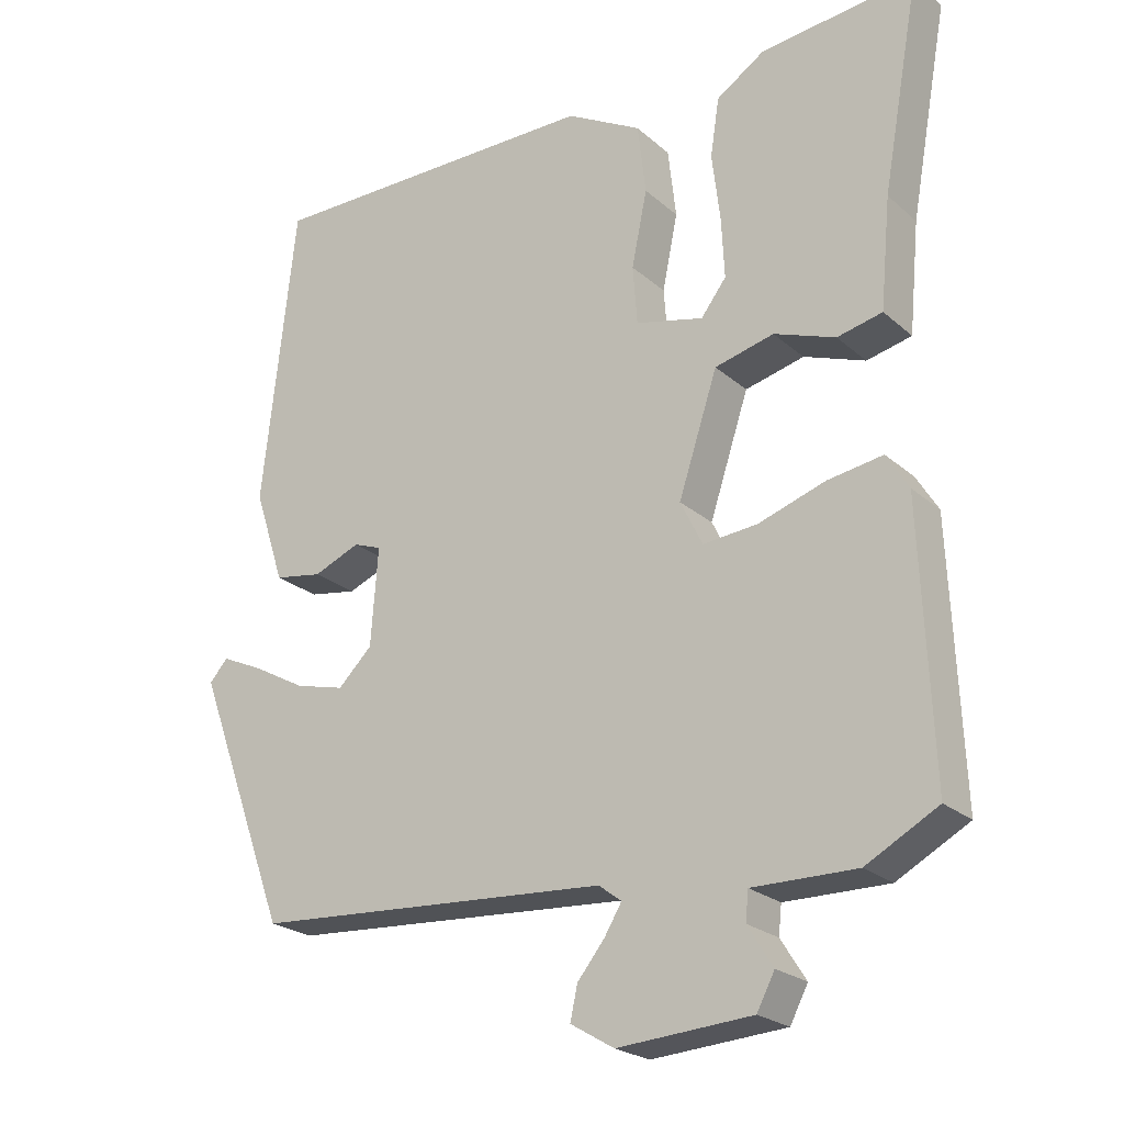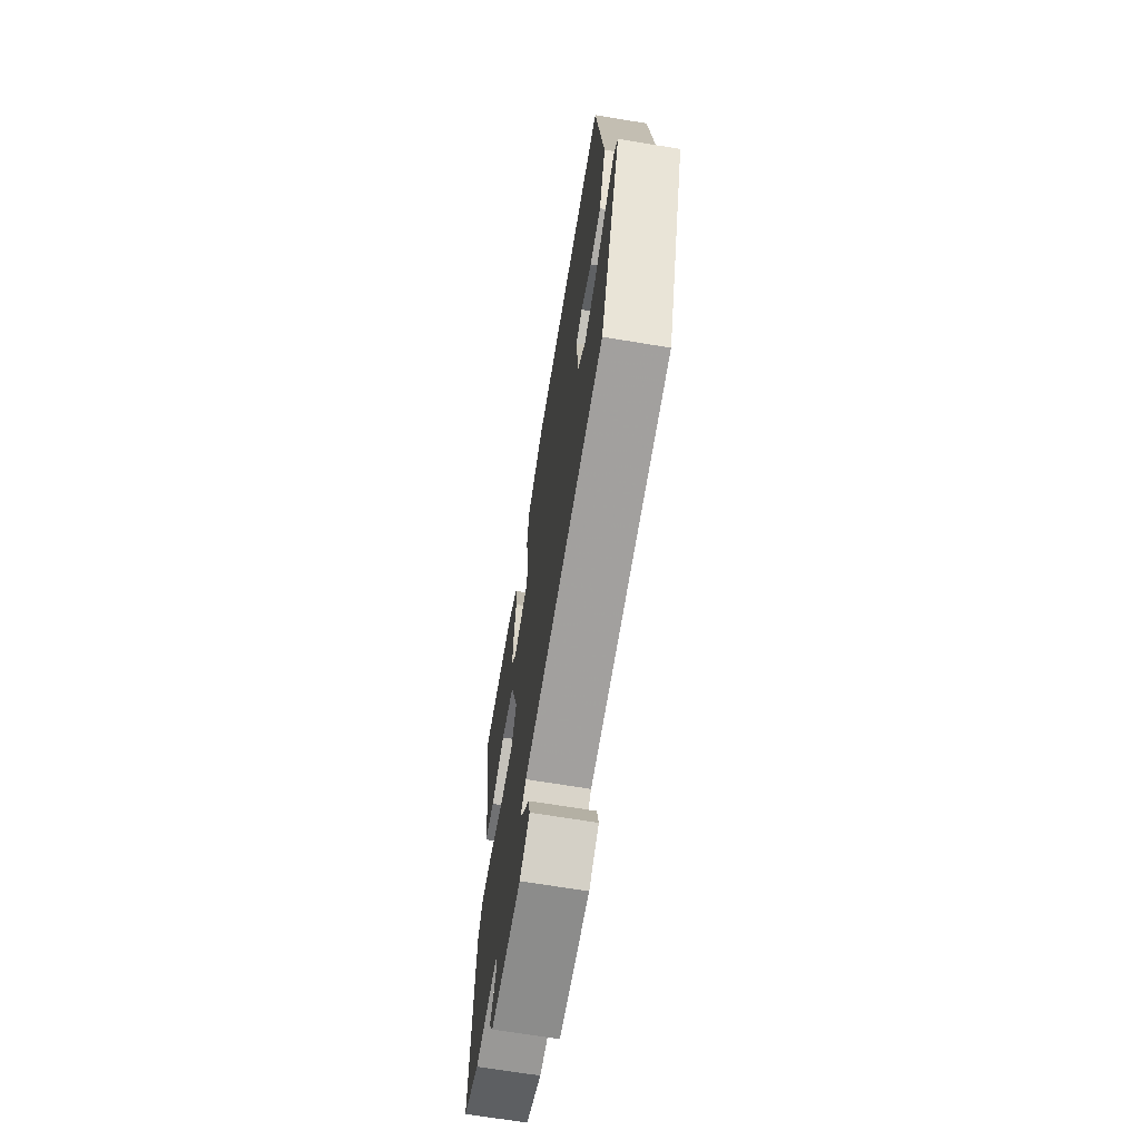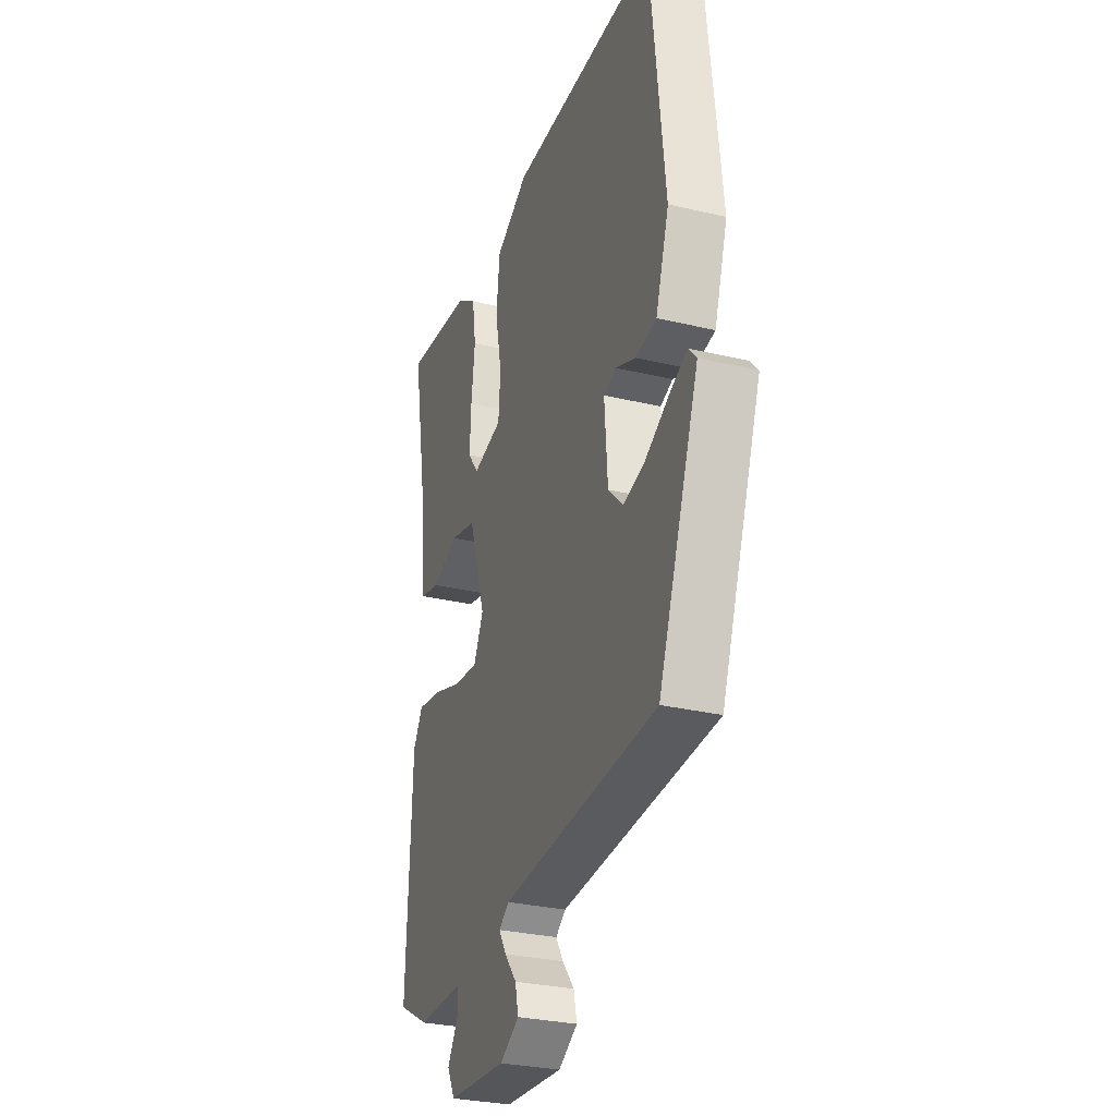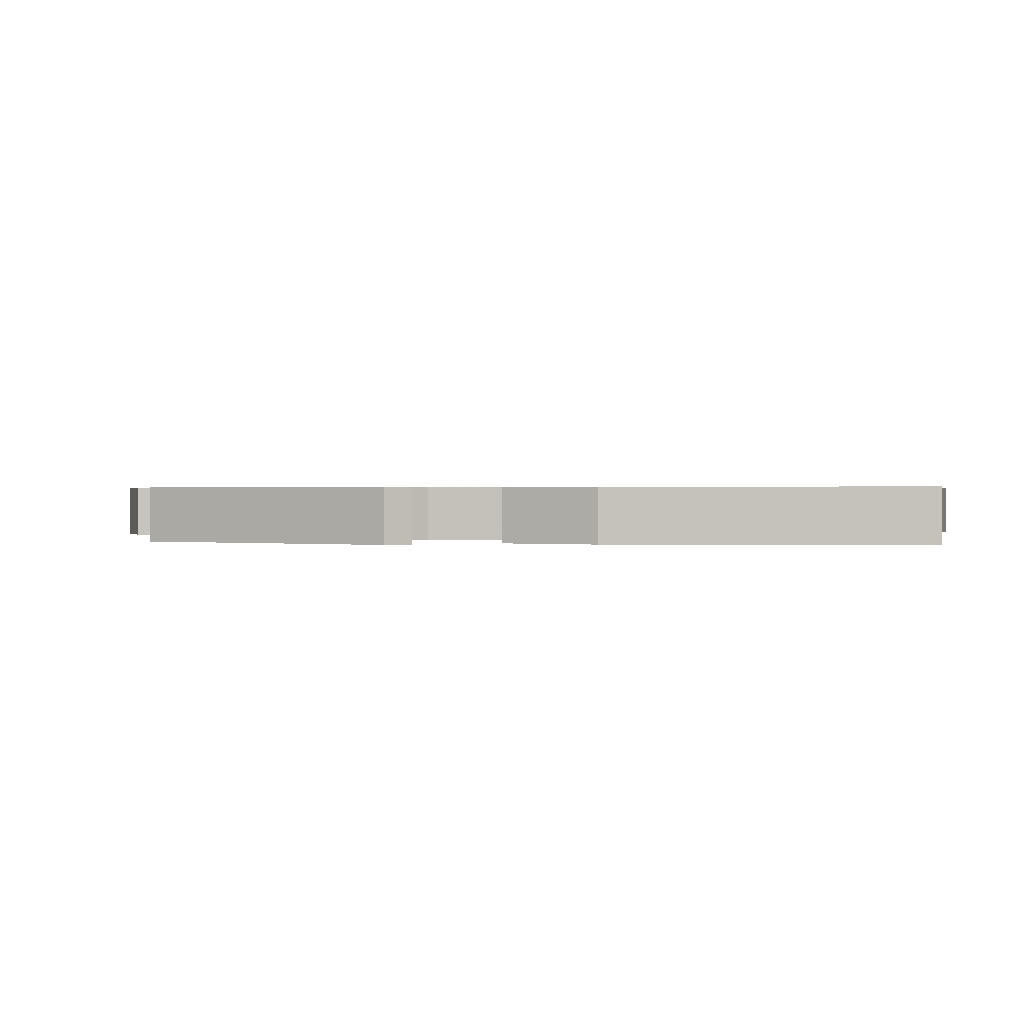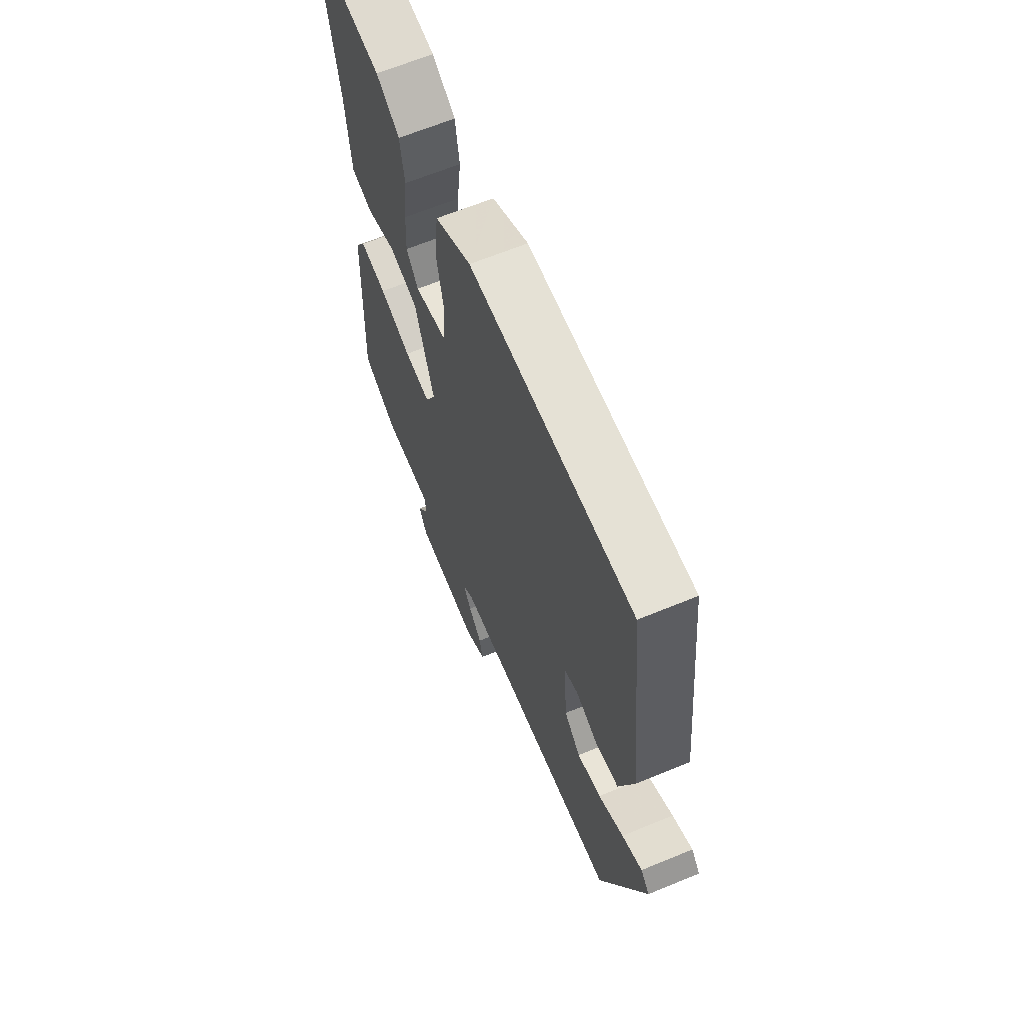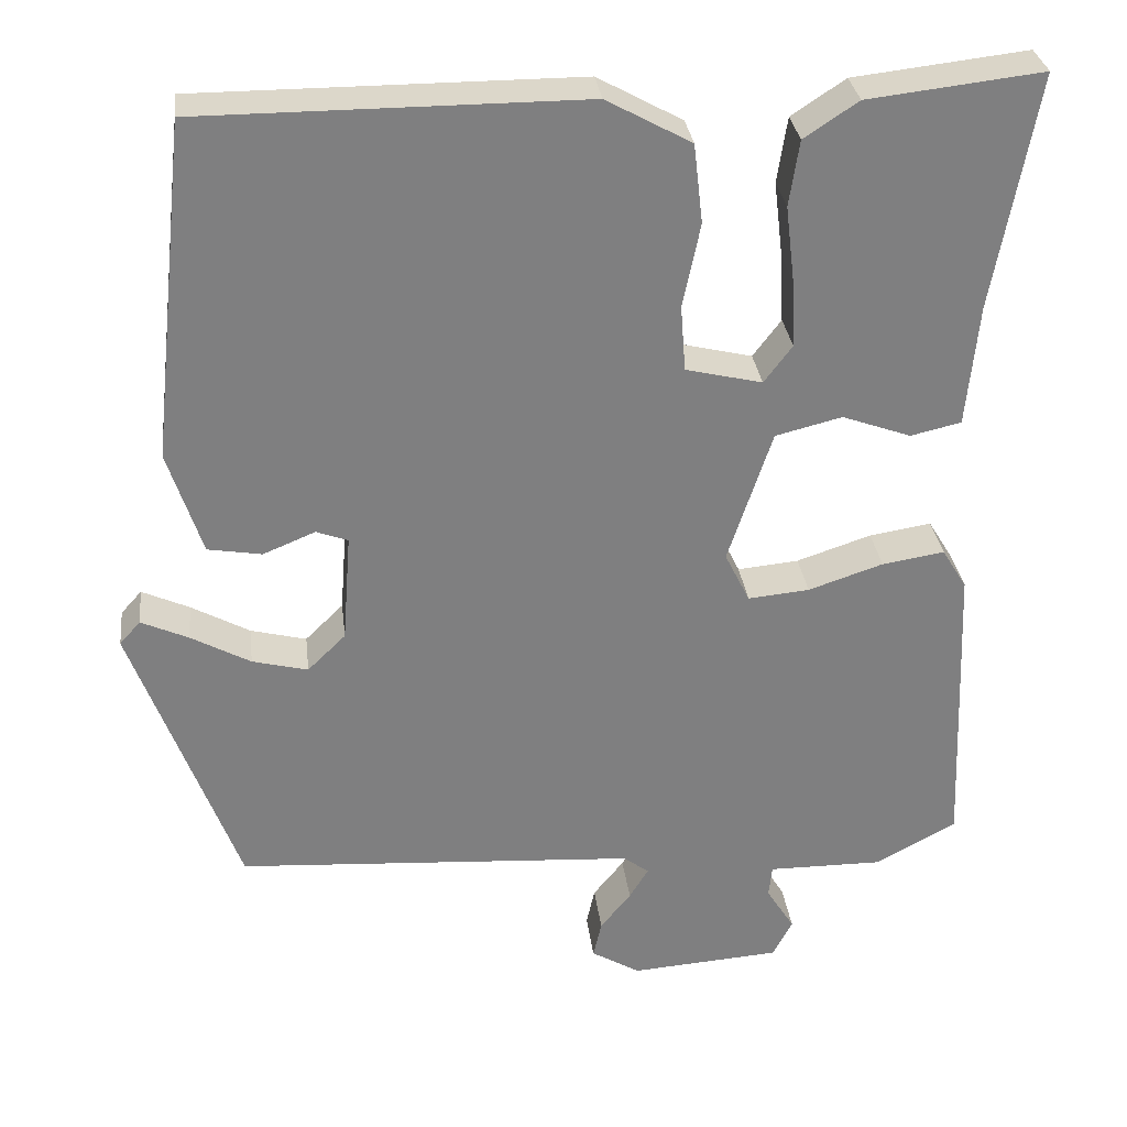
<metadata>
{"format":"obj","ext":"obj","renderer":"f3d","projection":"perspective","resolution":1024,"background":"white","views":[{"elev":-23.1,"azim":35.0,"up":"+Z"},{"elev":-68.2,"azim":-99.4,"up":"+Z"},{"elev":-29.4,"azim":-109.4,"up":"+Z"},{"elev":0.5,"azim":-79.1,"up":"+Y"},{"elev":65.1,"azim":-112.5,"up":"+Z"},{"elev":30.7,"azim":-6.8,"up":"+Z"}]}
</metadata>
<code>
v -0.427 0.07 0.524
v 0.032 0.07 0.524
v 0.134 0.07 0.468
v 0.145 0.07 0.373
v 0.124 0.07 0.271
v 0.13 0.07 0.192
v 0.222 0.07 0.17
v 0.256 0.07 0.215
v 0.252 0.07 0.296
v 0.241 0.07 0.388
v 0.253 0.07 0.467
v 0.318 0.07 0.51
v 0.528 0.07 0.534
v 0.477 0.07 0.251
v 0.463 0.07 0.103
v 0.402 0.07 0.089
v 0.319 0.07 0.119
v 0.239 0.07 0.099
v 0.186 0.07 -0.062
v 0.216 0.07 -0.123
v 0.29 0.07 -0.116
v 0.38 0.07 -0.086
v 0.455 0.07 -0.074
v 0.485 0.07 -0.123
v 0.5 0.07 -0.487
v 0.403 0.07 -0.54
v 0.263 0.07 -0.539
v 0.259 0.07 -0.578
v 0.293 0.07 -0.632
v 0.269 0.07 -0.678
v 0.088 0.07 -0.691
v 0.029 0.07 -0.656
v 0.039 0.07 -0.611
v 0.076 0.07 -0.565
v 0.099 0.07 -0.527
v 0.068 0.07 -0.504
v -0.415 0.07 -0.473
v -0.541 0.07 -0.131
v -0.516 0.07 -0.103
v -0.459 0.07 -0.129
v -0.388 0.07 -0.168
v -0.321 0.07 -0.185
v -0.275 0.07 -0.14
v -0.265 0.07 -0.008
v -0.303 0.07 0.006
v -0.366 0.07 -0.02
v -0.431 0.07 -0.009
v -0.472 0.07 0.117
v -0.427 0 0.524
v 0.032 0 0.524
v 0.134 0 0.468
v 0.145 0 0.373
v 0.124 0 0.271
v 0.13 0 0.192
v 0.222 0 0.17
v 0.256 0 0.215
v 0.252 0 0.296
v 0.241 0 0.388
v 0.253 0 0.467
v 0.318 0 0.51
v 0.528 0 0.534
v 0.477 0 0.251
v 0.463 0 0.103
v 0.402 0 0.089
v 0.319 0 0.119
v 0.239 0 0.099
v 0.186 0 -0.062
v 0.216 0 -0.123
v 0.29 0 -0.116
v 0.38 0 -0.086
v 0.455 0 -0.074
v 0.485 0 -0.123
v 0.5 0 -0.487
v 0.403 0 -0.54
v 0.263 0 -0.539
v 0.259 0 -0.578
v 0.293 0 -0.632
v 0.269 0 -0.678
v 0.088 0 -0.691
v 0.029 0 -0.656
v 0.039 0 -0.611
v 0.076 0 -0.565
v 0.099 0 -0.527
v 0.068 0 -0.504
v -0.415 0 -0.473
v -0.541 0 -0.131
v -0.516 0 -0.103
v -0.459 0 -0.129
v -0.388 0 -0.168
v -0.321 0 -0.185
v -0.275 0 -0.14
v -0.265 0 -0.008
v -0.303 0 0.006
v -0.366 0 -0.02
v -0.431 0 -0.009
v -0.472 0 0.117
f 45 46 47 48
f 44 45 48 1
f 38 39 40 41
f 36 37 38 41
f 36 41 42
f 35 36 42 43
f 31 32 33 34
f 31 34 35
f 28 29 30 31
f 27 28 31 35
f 21 22 23 24
f 20 21 24 25
f 14 15 16 17
f 14 17 18
f 13 14 18
f 12 13 18
f 9 10 11 12
f 8 9 12
f 8 12 18
f 7 8 18 19
f 2 3 4 5
f 44 1 2 5
f 44 5 6
f 20 25 26 27
f 19 20 27 35
f 19 35 43 44
f 6 7 19 44
f 96 95 94 93
f 49 96 93 92
f 89 88 87 86
f 89 86 85 84
f 90 89 84
f 91 90 84 83
f 82 81 80 79
f 83 82 79
f 79 78 77 76
f 83 79 76 75
f 72 71 70 69
f 73 72 69 68
f 65 64 63 62
f 66 65 62
f 66 62 61
f 66 61 60
f 60 59 58 57
f 60 57 56
f 66 60 56
f 67 66 56 55
f 53 52 51 50
f 53 50 49 92
f 54 53 92
f 75 74 73 68
f 83 75 68 67
f 92 91 83 67
f 92 67 55 54
f 1 49 50 2
f 2 50 51 3
f 3 51 52 4
f 4 52 53 5
f 5 53 54 6
f 6 54 55 7
f 7 55 56 8
f 8 56 57 9
f 9 57 58 10
f 10 58 59 11
f 11 59 60 12
f 12 60 61 13
f 13 61 62 14
f 14 62 63 15
f 15 63 64 16
f 16 64 65 17
f 17 65 66 18
f 18 66 67 19
f 19 67 68 20
f 20 68 69 21
f 21 69 70 22
f 22 70 71 23
f 23 71 72 24
f 24 72 73 25
f 25 73 74 26
f 26 74 75 27
f 27 75 76 28
f 28 76 77 29
f 29 77 78 30
f 30 78 79 31
f 31 79 80 32
f 32 80 81 33
f 33 81 82 34
f 34 82 83 35
f 35 83 84 36
f 36 84 85 37
f 37 85 86 38
f 38 86 87 39
f 39 87 88 40
f 40 88 89 41
f 41 89 90 42
f 42 90 91 43
f 43 91 92 44
f 44 92 93 45
f 45 93 94 46
f 46 94 95 47
f 47 95 96 48
f 48 96 49 1

</code>
